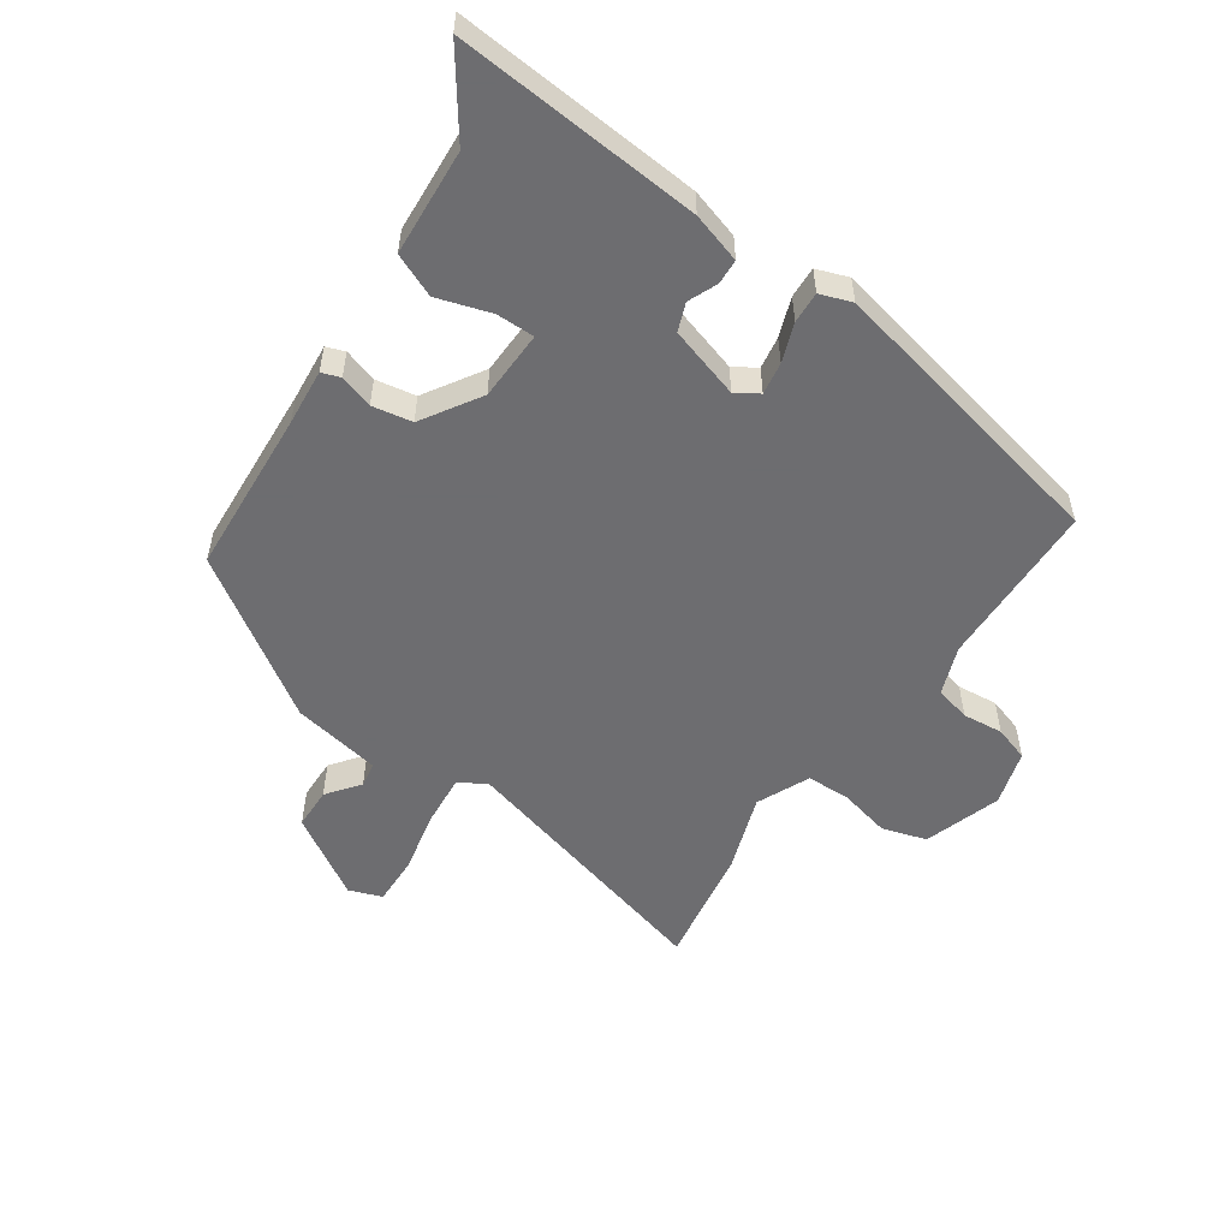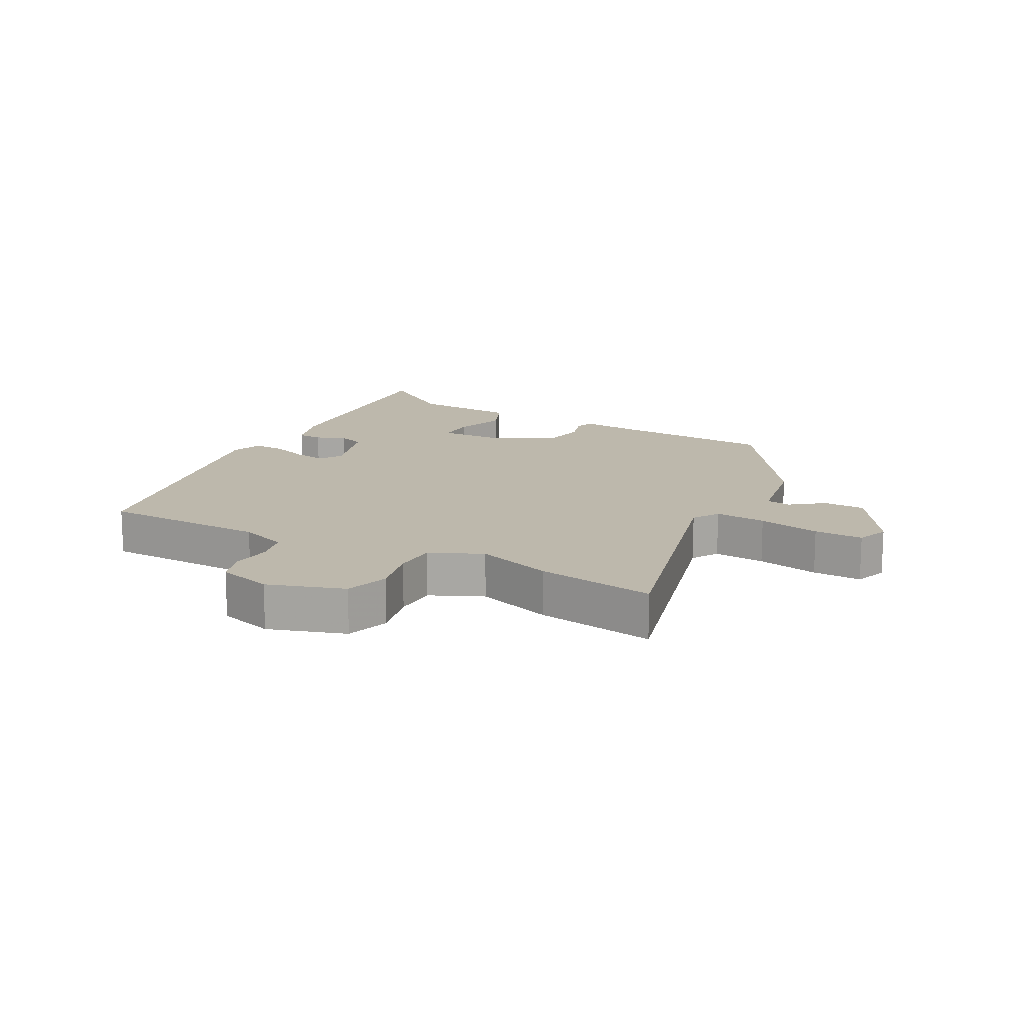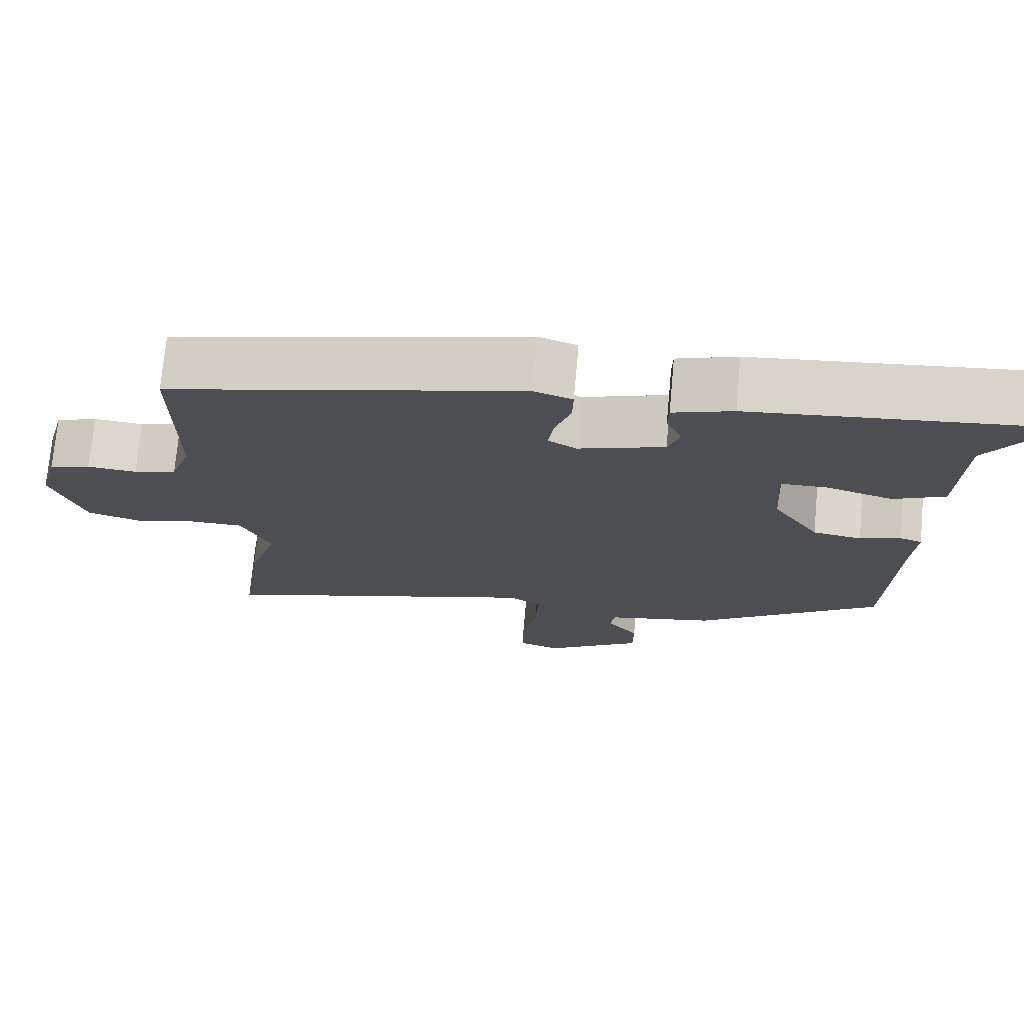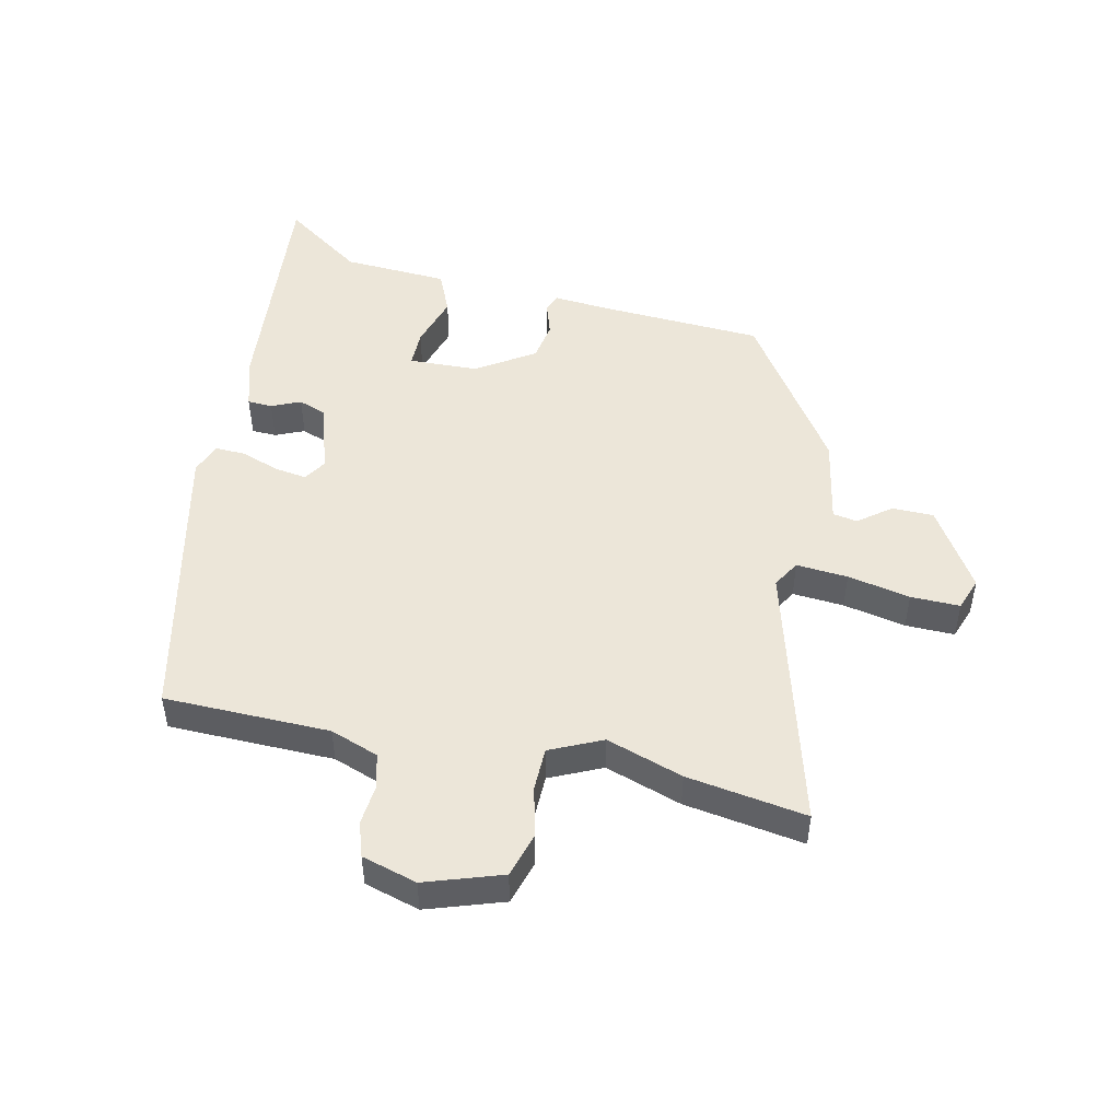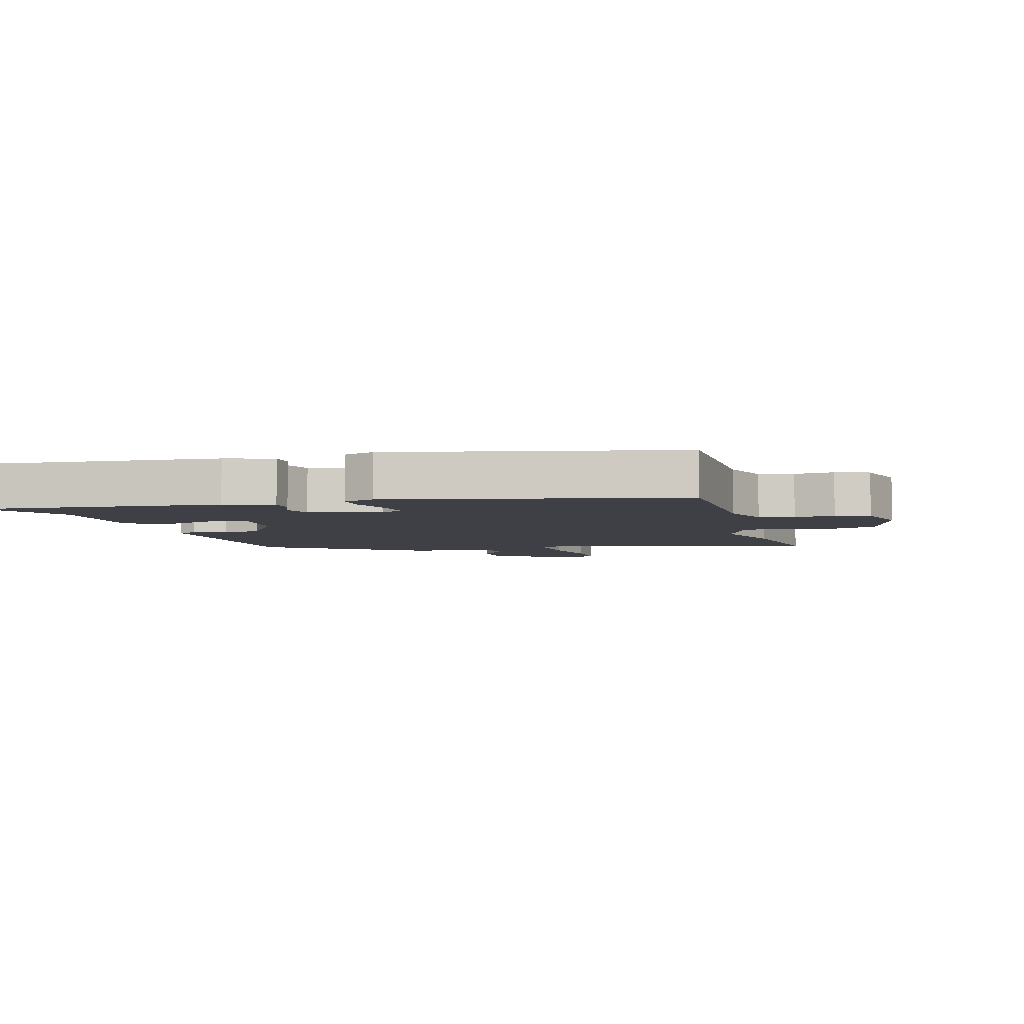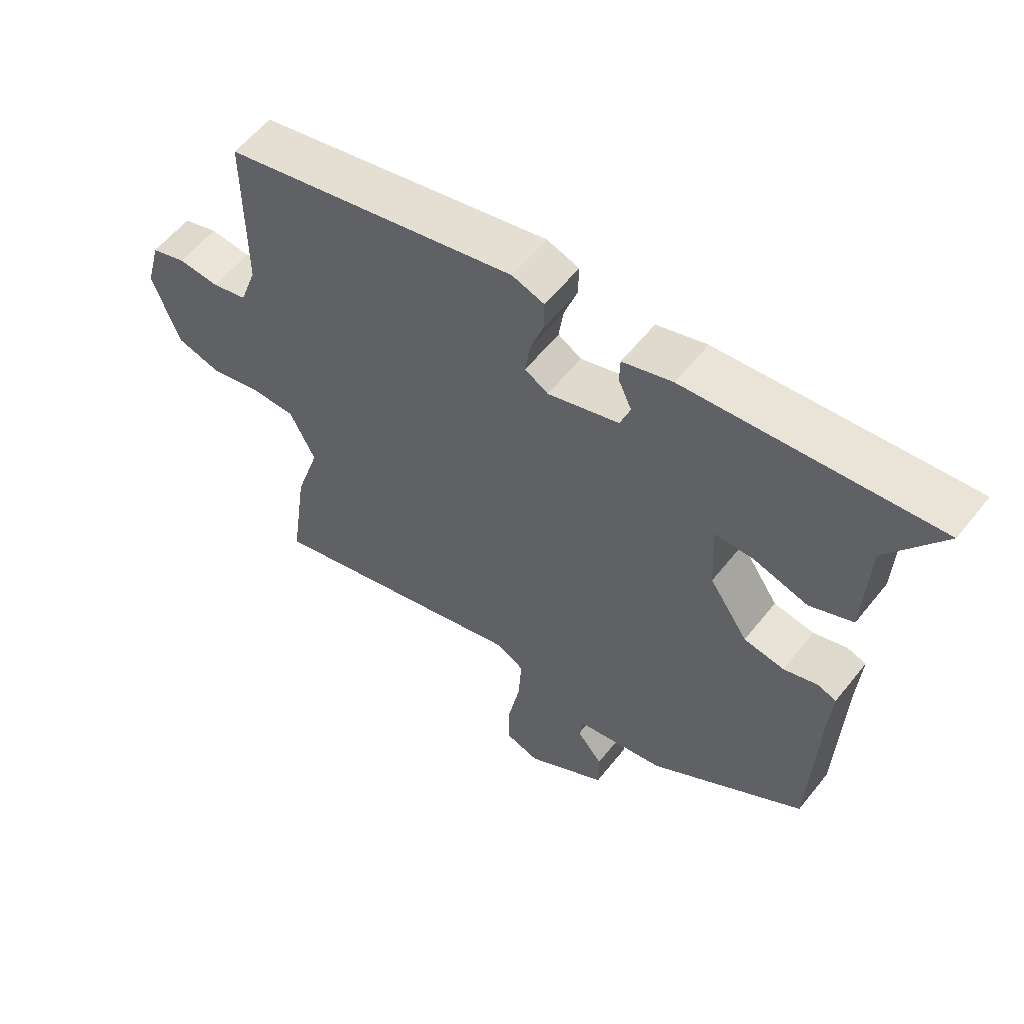
<metadata>
{"format":"obj","ext":"obj","renderer":"f3d","projection":"perspective","resolution":1024,"background":"white","views":[{"elev":-54.1,"azim":-33.1,"up":"+Y"},{"elev":14.8,"azim":119.6,"up":"+Y"},{"elev":73.1,"azim":-174.8,"up":"+Z"},{"elev":48.6,"azim":103.4,"up":"+Y"},{"elev":-5.2,"azim":16.7,"up":"+Y"},{"elev":58.3,"azim":-141.8,"up":"+Z"}]}
</metadata>
<code>
v -0.461 0.07 -0.364
v -0.471 0.07 -0.099
v -0.477 0.07 -0.008
v -0.447 0.07 0.002
v -0.394 0.07 -0.016
v -0.33 0.07 -0.006
v -0.269 0.07 0.086
v -0.263 0.07 0.197
v -0.324 0.07 0.198
v -0.41 0.07 0.173
v -0.478 0.07 0.204
v -0.485 0.07 0.374
v -0.573 0.07 0.504
v -0.182 0.07 0.463
v -0.103 0.07 0.437
v -0.102 0.07 0.397
v -0.123 0.07 0.351
v -0.107 0.07 0.306
v 0.006 0.07 0.269
v 0.043 0.07 0.291
v 0.036 0.07 0.343
v 0.015 0.07 0.405
v 0.014 0.07 0.455
v 0.065 0.07 0.472
v 0.53 0.07 0.361
v 0.53 0.07 0.094
v 0.557 0.07 0.016
v 0.613 0.07 0.001
v 0.678 0.07 0.006
v 0.733 0.07 -0.013
v 0.757 0.07 -0.102
v 0.714 0.07 -0.224
v 0.642 0.07 -0.244
v 0.561 0.07 -0.223
v 0.491 0.07 -0.223
v 0.451 0.07 -0.306
v 0.49 0.07 -0.43
v 0.517 0.07 -0.623
v 0.09 0.07 -0.498
v 0.046 0.07 -0.523
v 0.051 0.07 -0.606
v 0.07 0.07 -0.707
v 0.07 0.07 -0.786
v 0.017 0.07 -0.804
v -0.111 0.07 -0.721
v -0.111 0.07 -0.654
v -0.07 0.07 -0.603
v -0.076 0.07 -0.563
v -0.217 0.07 -0.534
v -0.461 0 -0.364
v -0.471 0 -0.099
v -0.477 0 -0.008
v -0.447 0 0.002
v -0.394 0 -0.016
v -0.33 0 -0.006
v -0.269 0 0.086
v -0.263 0 0.197
v -0.324 0 0.198
v -0.41 0 0.173
v -0.478 0 0.204
v -0.485 0 0.374
v -0.573 0 0.504
v -0.182 0 0.463
v -0.103 0 0.437
v -0.102 0 0.397
v -0.123 0 0.351
v -0.107 0 0.306
v 0.006 0 0.269
v 0.043 0 0.291
v 0.036 0 0.343
v 0.015 0 0.405
v 0.014 0 0.455
v 0.065 0 0.472
v 0.53 0 0.361
v 0.53 0 0.094
v 0.557 0 0.016
v 0.613 0 0.001
v 0.678 0 0.006
v 0.733 0 -0.013
v 0.757 0 -0.102
v 0.714 0 -0.224
v 0.642 0 -0.244
v 0.561 0 -0.223
v 0.491 0 -0.223
v 0.451 0 -0.306
v 0.49 0 -0.43
v 0.517 0 -0.623
v 0.09 0 -0.498
v 0.046 0 -0.523
v 0.051 0 -0.606
v 0.07 0 -0.707
v 0.07 0 -0.786
v 0.017 0 -0.804
v -0.111 0 -0.721
v -0.111 0 -0.654
v -0.07 0 -0.603
v -0.076 0 -0.563
v -0.217 0 -0.534
f 48 49 1 2
f 44 45 46 47
f 44 47 48
f 41 42 43 44
f 40 41 44 48
f 39 40 48 2
f 36 37 38 39
f 35 36 39 2
f 31 32 33 34
f 28 29 30 31
f 27 28 31 34
f 26 27 34 35
f 21 22 23 24
f 20 21 24 25
f 19 20 25 26
f 14 15 16 17
f 12 13 14 17
f 12 17 18
f 9 10 11 12
f 8 9 12 18
f 7 8 18 19
f 2 3 4 5
f 2 5 6
f 35 2 6
f 19 26 35
f 6 7 19 35
f 51 50 98 97
f 96 95 94 93
f 97 96 93
f 93 92 91 90
f 97 93 90 89
f 51 97 89 88
f 88 87 86 85
f 51 88 85 84
f 83 82 81 80
f 80 79 78 77
f 83 80 77 76
f 84 83 76 75
f 73 72 71 70
f 74 73 70 69
f 75 74 69 68
f 66 65 64 63
f 66 63 62 61
f 67 66 61
f 61 60 59 58
f 67 61 58 57
f 68 67 57 56
f 54 53 52 51
f 55 54 51
f 55 51 84
f 84 75 68
f 84 68 56 55
f 1 50 51 2
f 2 51 52 3
f 3 52 53 4
f 4 53 54 5
f 5 54 55 6
f 6 55 56 7
f 7 56 57 8
f 8 57 58 9
f 9 58 59 10
f 10 59 60 11
f 11 60 61 12
f 12 61 62 13
f 13 62 63 14
f 14 63 64 15
f 15 64 65 16
f 16 65 66 17
f 17 66 67 18
f 18 67 68 19
f 19 68 69 20
f 20 69 70 21
f 21 70 71 22
f 22 71 72 23
f 23 72 73 24
f 24 73 74 25
f 25 74 75 26
f 26 75 76 27
f 27 76 77 28
f 28 77 78 29
f 29 78 79 30
f 30 79 80 31
f 31 80 81 32
f 32 81 82 33
f 33 82 83 34
f 34 83 84 35
f 35 84 85 36
f 36 85 86 37
f 37 86 87 38
f 38 87 88 39
f 39 88 89 40
f 40 89 90 41
f 41 90 91 42
f 42 91 92 43
f 43 92 93 44
f 44 93 94 45
f 45 94 95 46
f 46 95 96 47
f 47 96 97 48
f 48 97 98 49
f 49 98 50 1

</code>
